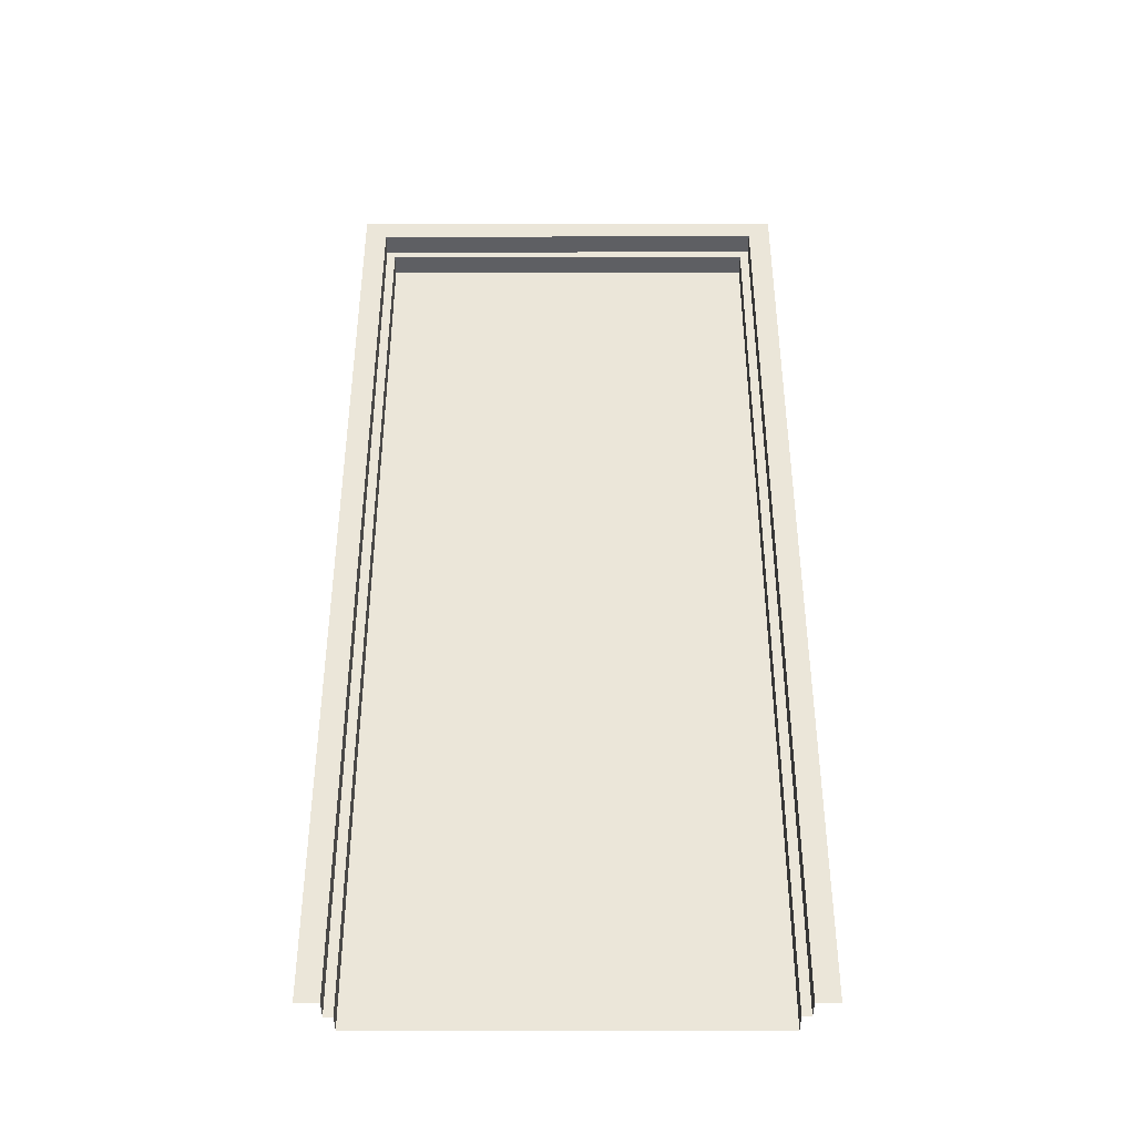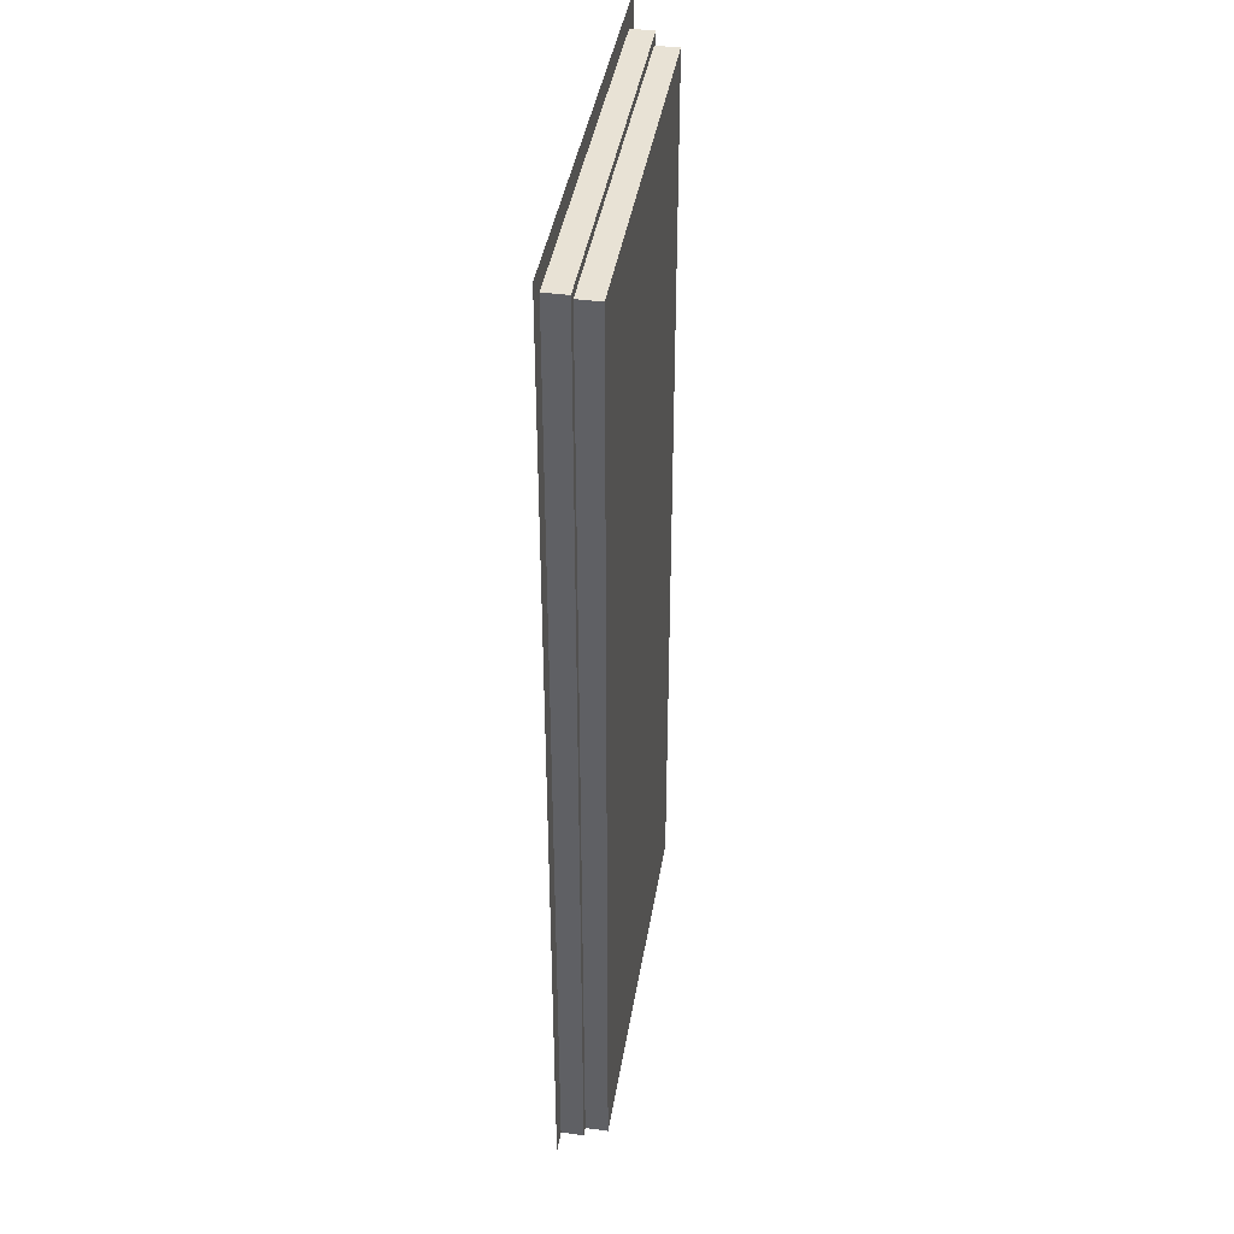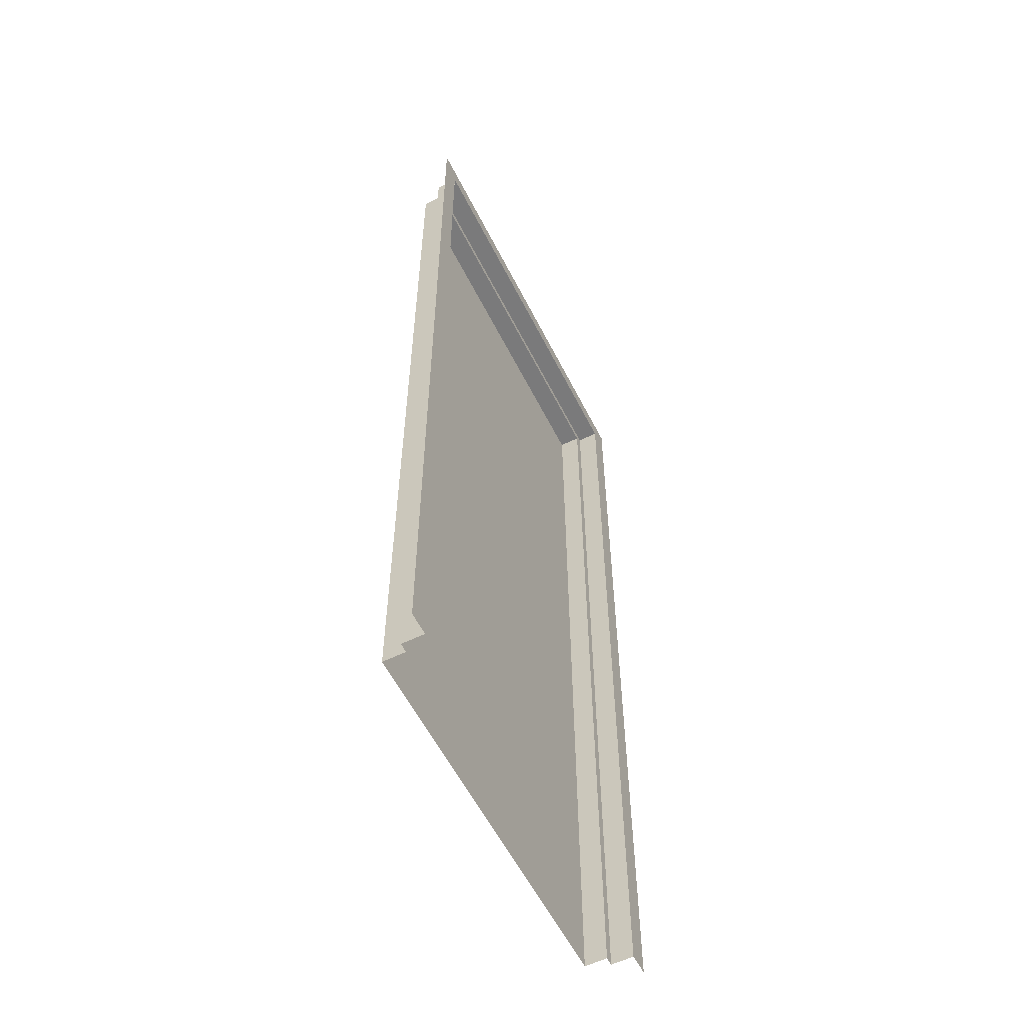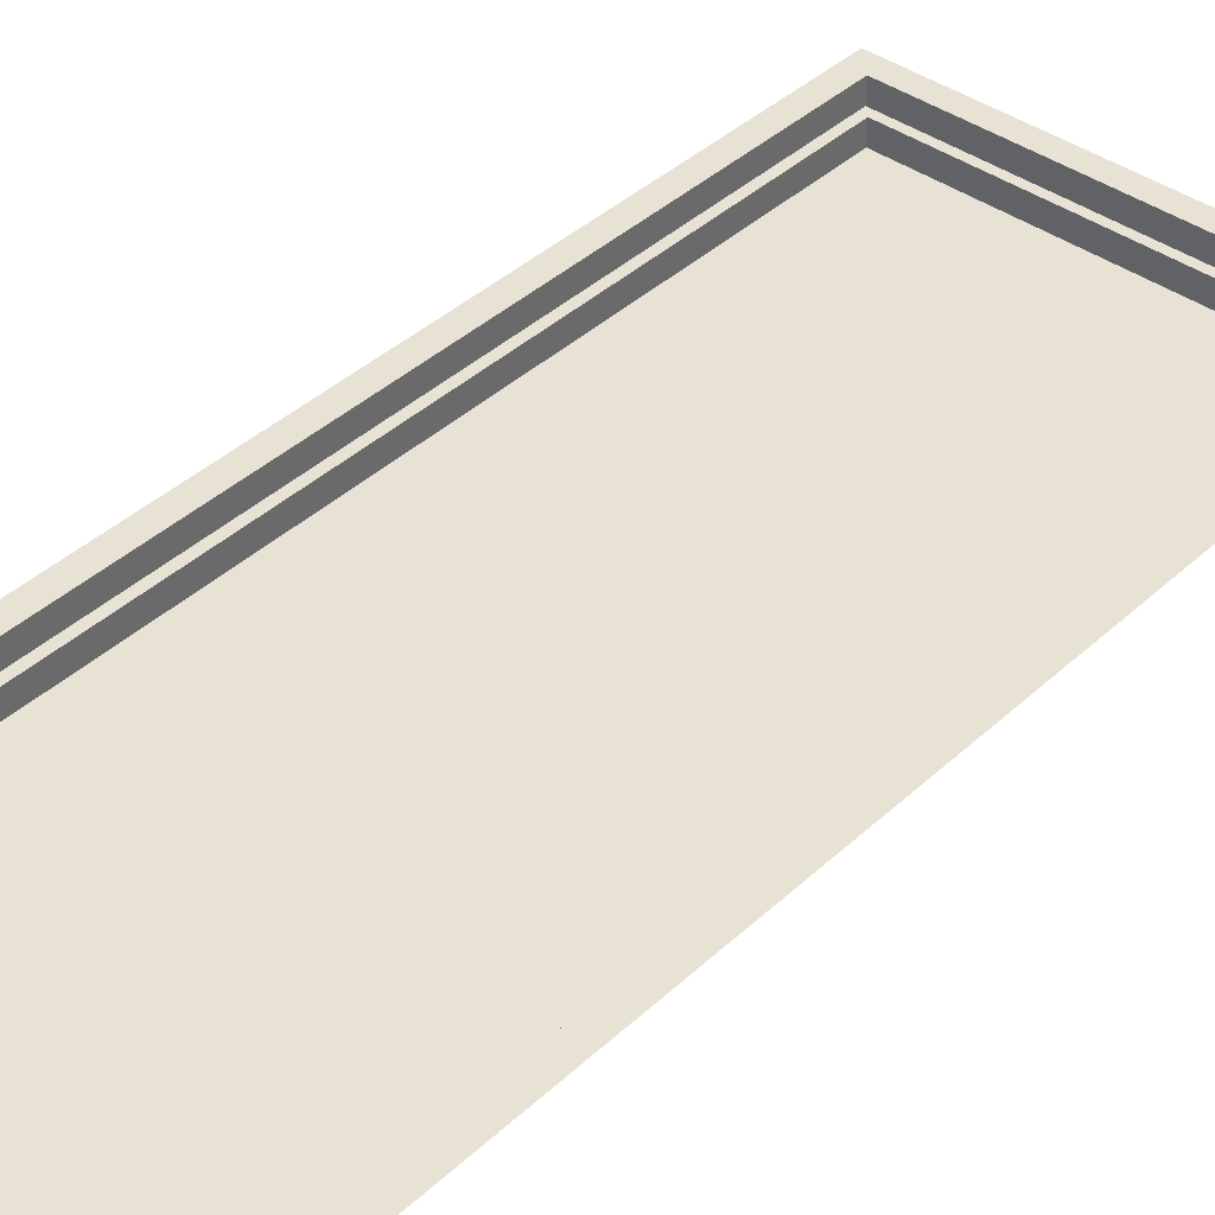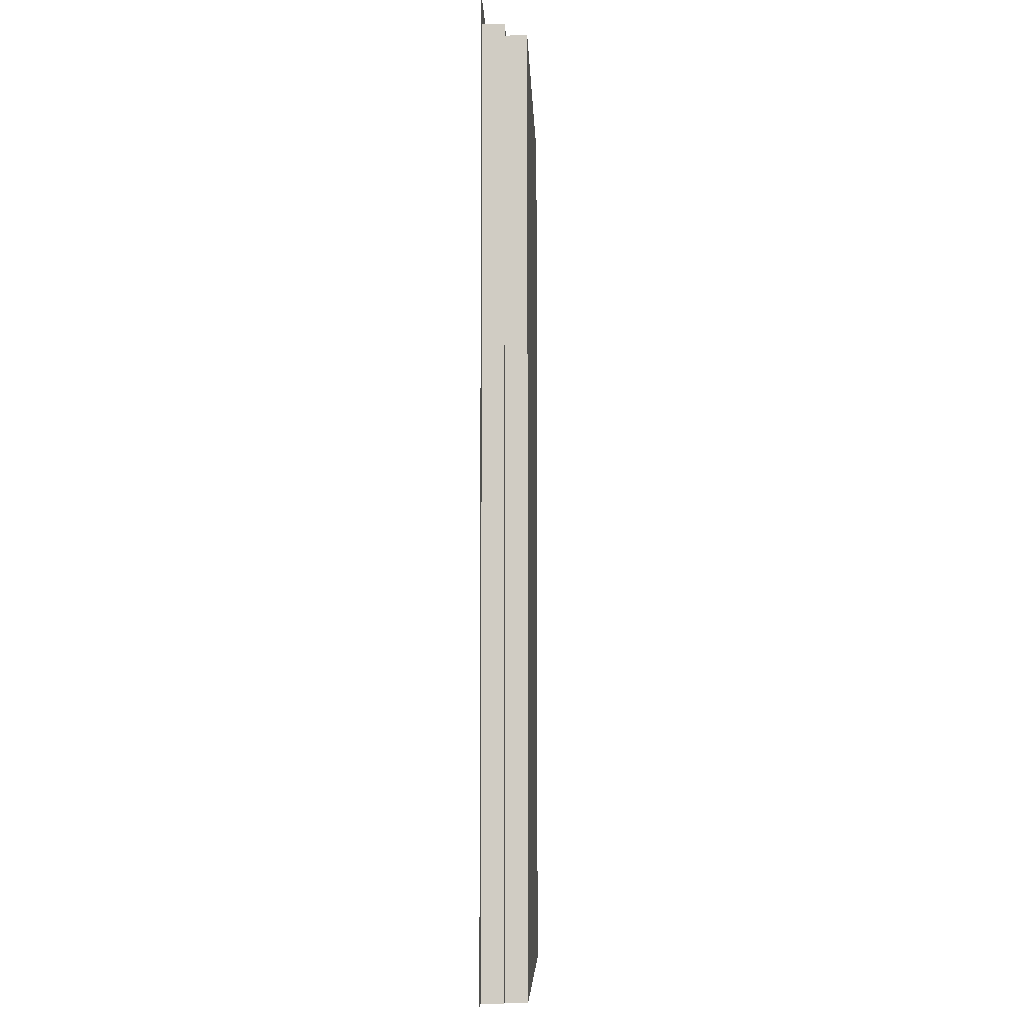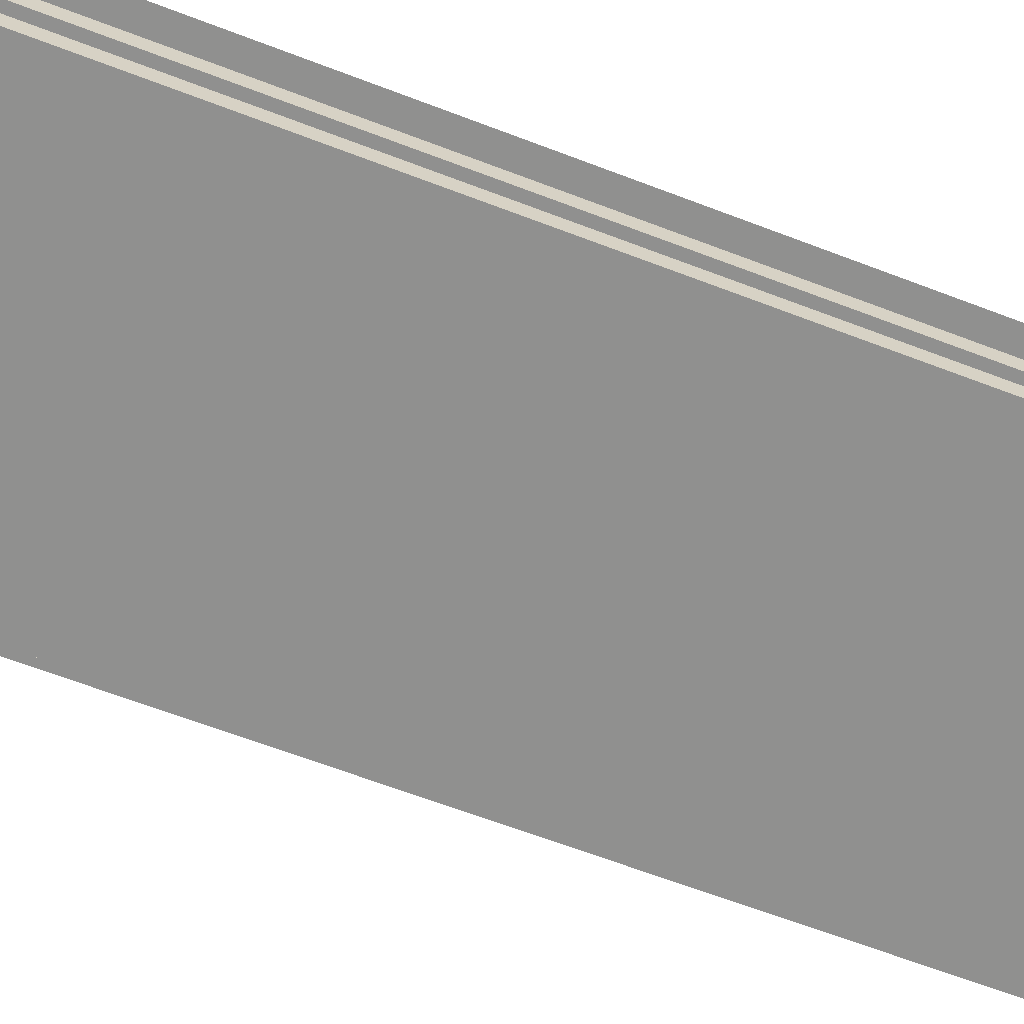
<metadata>
{"format":"obj","ext":"obj","renderer":"f3d","projection":"perspective","resolution":1024,"background":"white","views":[{"elev":-41.4,"azim":0.1,"up":"+Y"},{"elev":40.9,"azim":99.2,"up":"+Y"},{"elev":-58.1,"azim":-63.3,"up":"+Y"},{"elev":40.0,"azim":41.5,"up":"+Z"},{"elev":-6.6,"azim":92.1,"up":"+Y"},{"elev":-65.6,"azim":-111.0,"up":"+Z"}]}
</metadata>
<code>
o Cube.011_Cube.012
v -2.65 1.999 -3.55
v -1.65 1.999 -3.55
v -2.65 -0.2015 -3.55
v -1.65 -0.2015 -3.55
v -1.7 1.949 -3.55
v -2.6 1.949 -3.55
v -2.6 -0.2015 -3.55
v -1.7 -0.2015 -3.55
v -1.7 1.949 -3.6
v -2.6 1.949 -3.6
v -1.7 -0.2015 -3.6
v -2.6 -0.2015 -3.6
v -1.72 1.929 -3.6
v -2.58 1.929 -3.6
v -2.58 -0.2015 -3.6
v -1.72 -0.2015 -3.6
v -1.72 1.929 -3.65
v -2.58 1.929 -3.65
v -1.72 -0.2015 -3.65
v -2.58 -0.2015 -3.65
f 6 9 5
f 1 5 2
f 3 6 1
f 4 5 8
f 13 19 16
f 5 11 8
f 7 10 6
f 10 13 9
f 12 14 10
f 11 13 16
f 18 19 17
f 15 18 14
f 14 17 13
f 6 10 9
f 1 6 5
f 3 7 6
f 4 2 5
f 13 17 19
f 5 9 11
f 7 12 10
f 10 14 13
f 12 15 14
f 11 9 13
f 18 20 19
f 15 20 18
f 14 18 17

</code>
